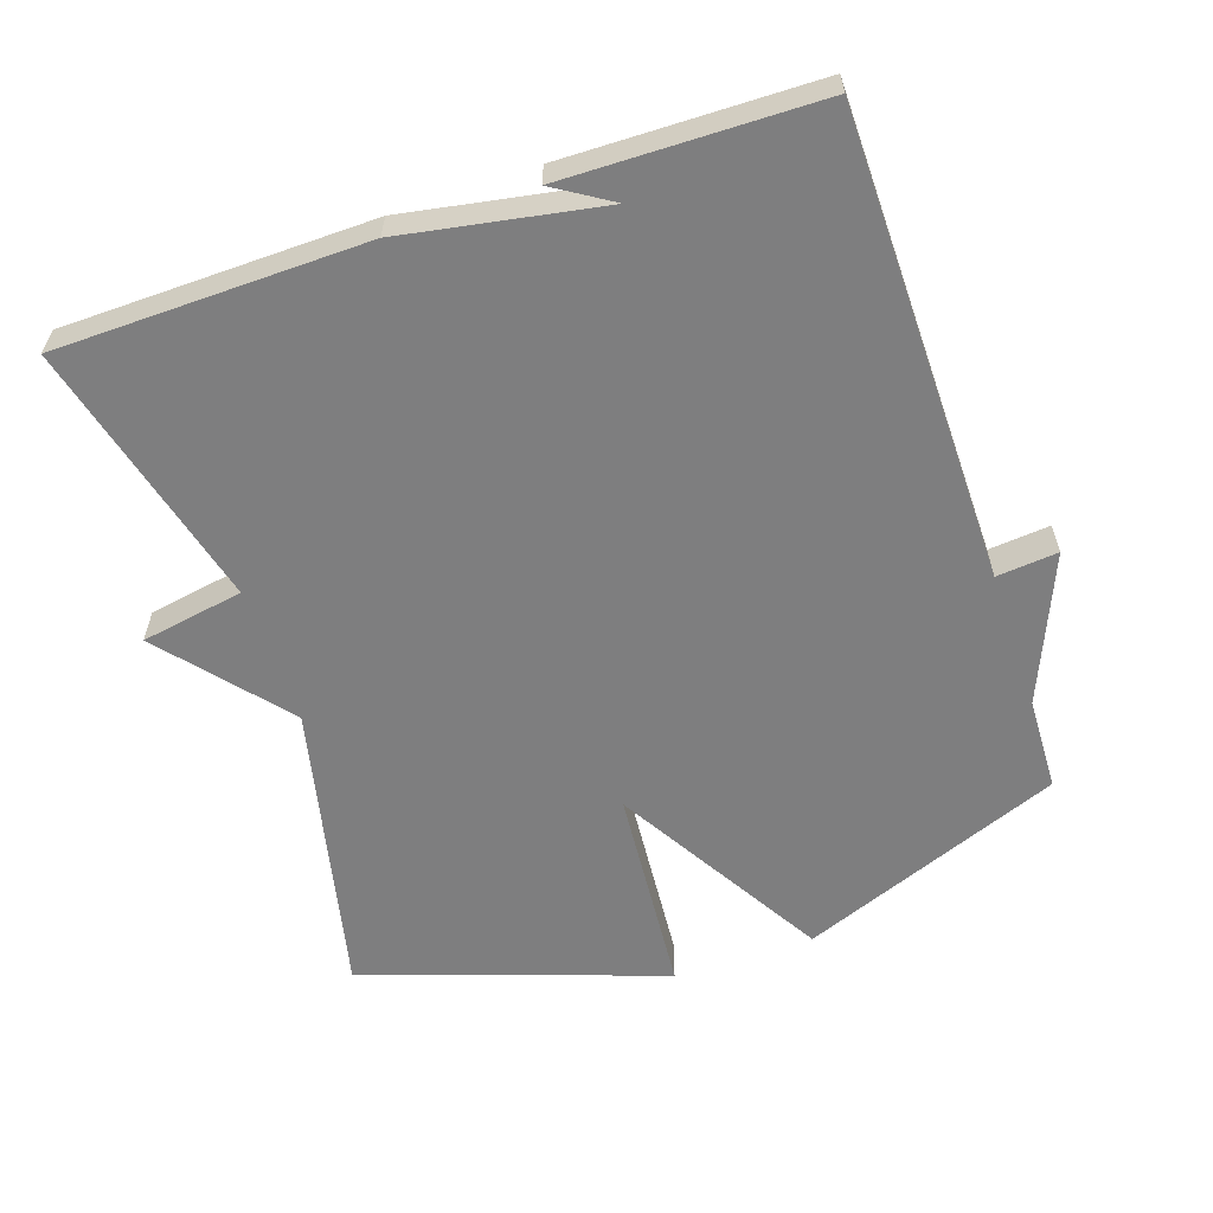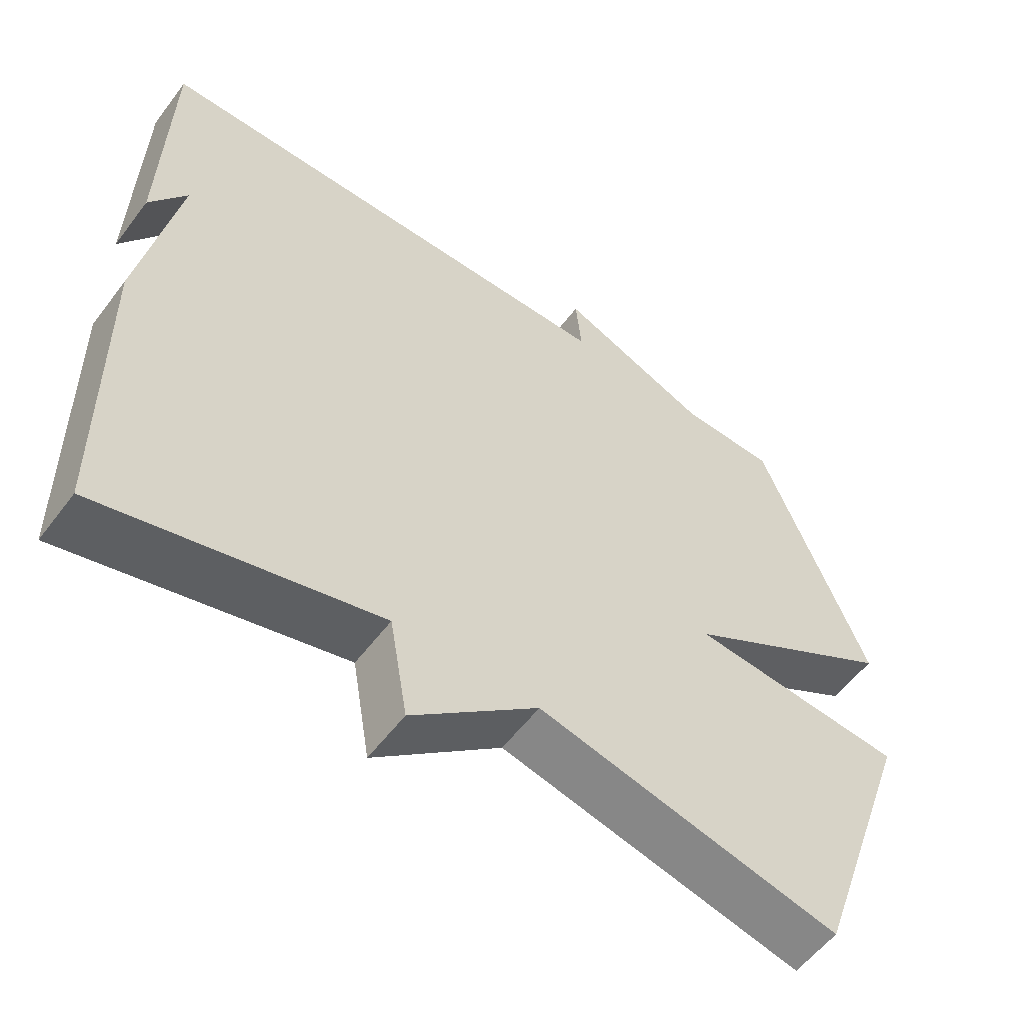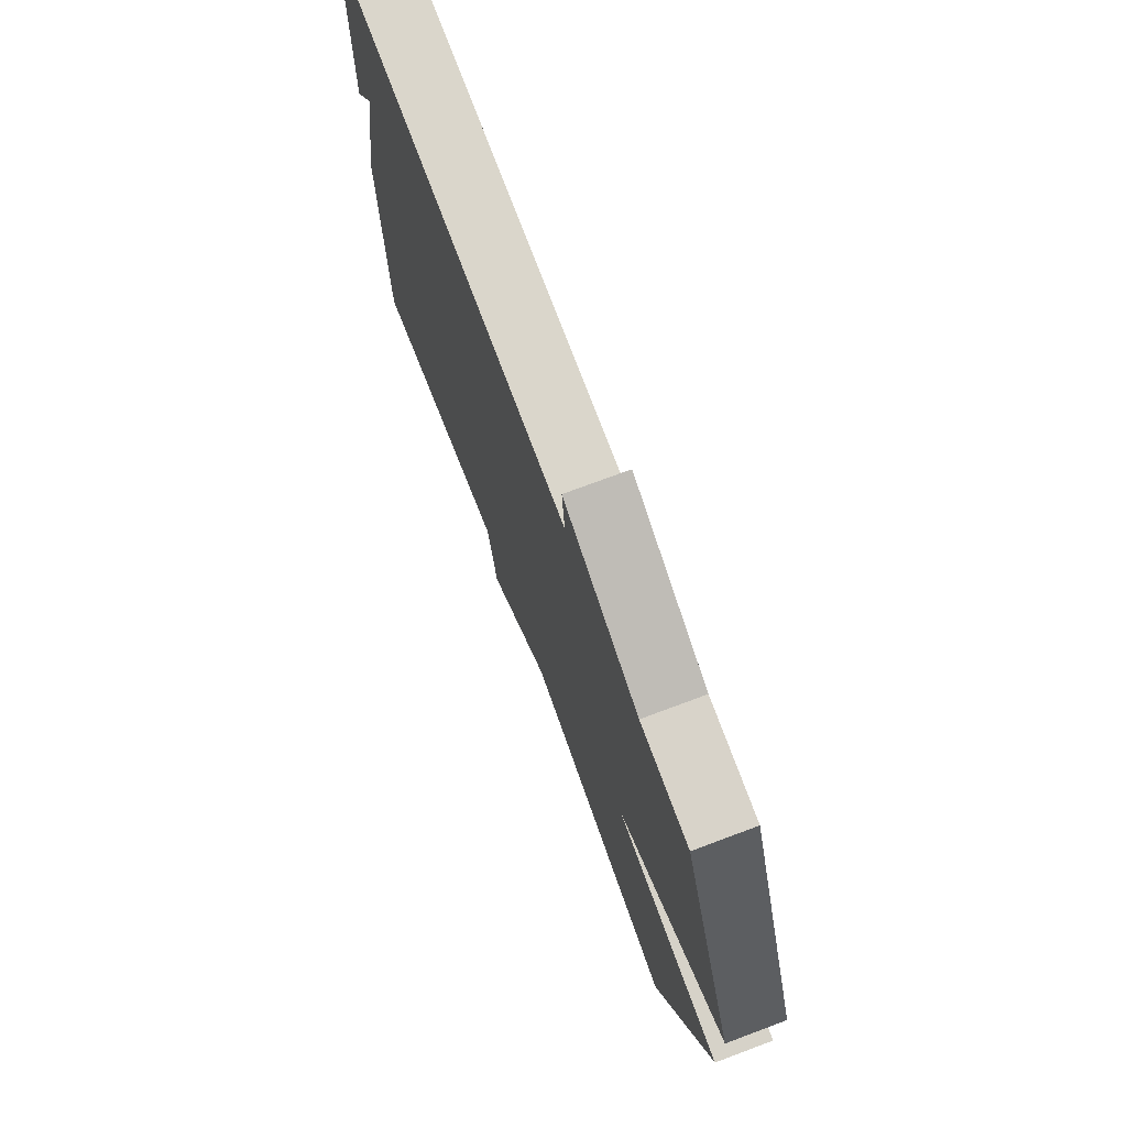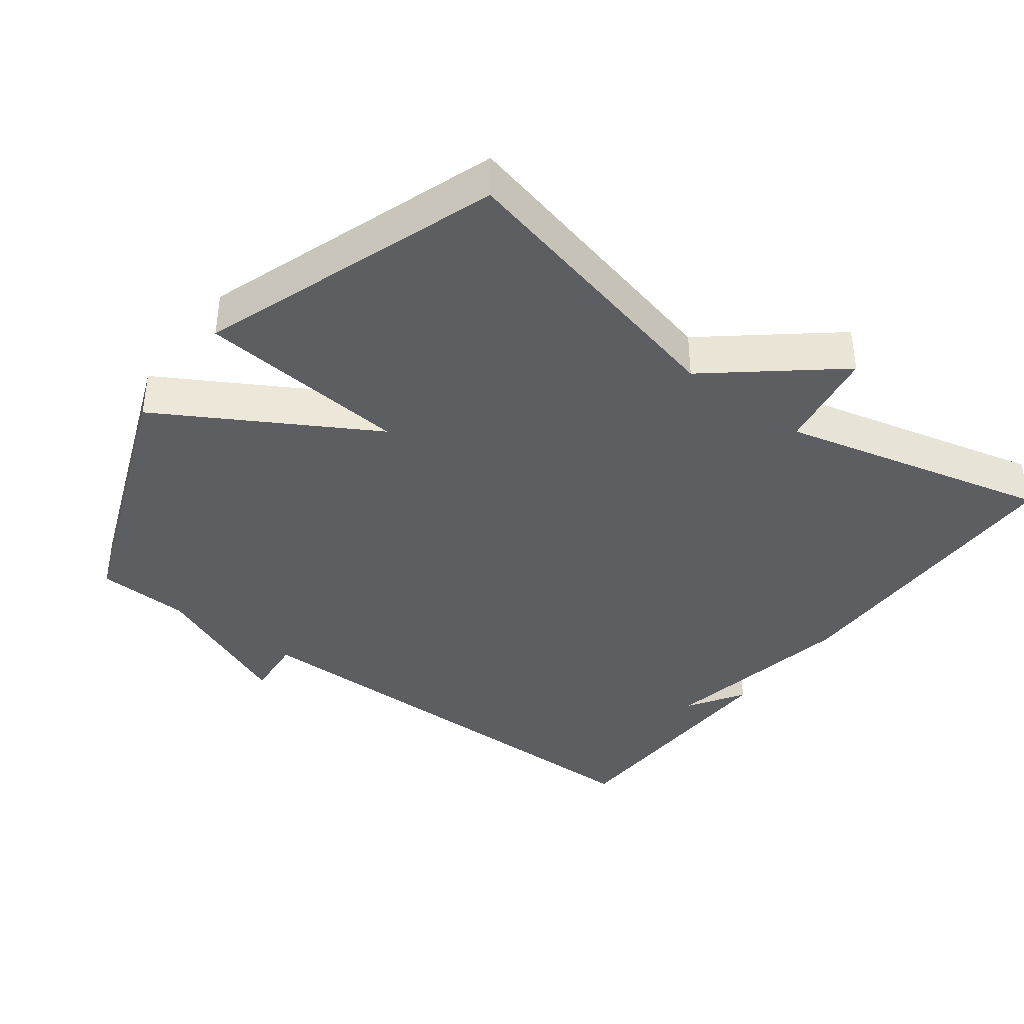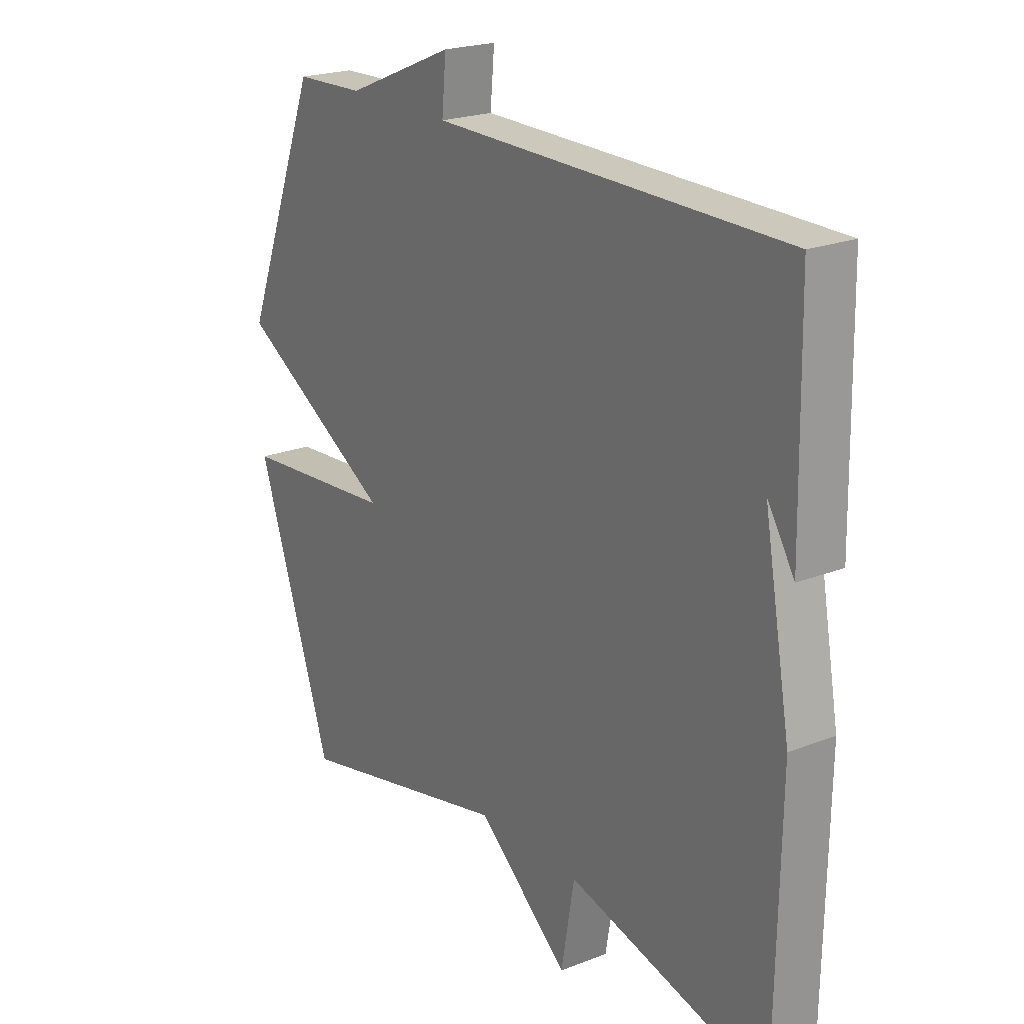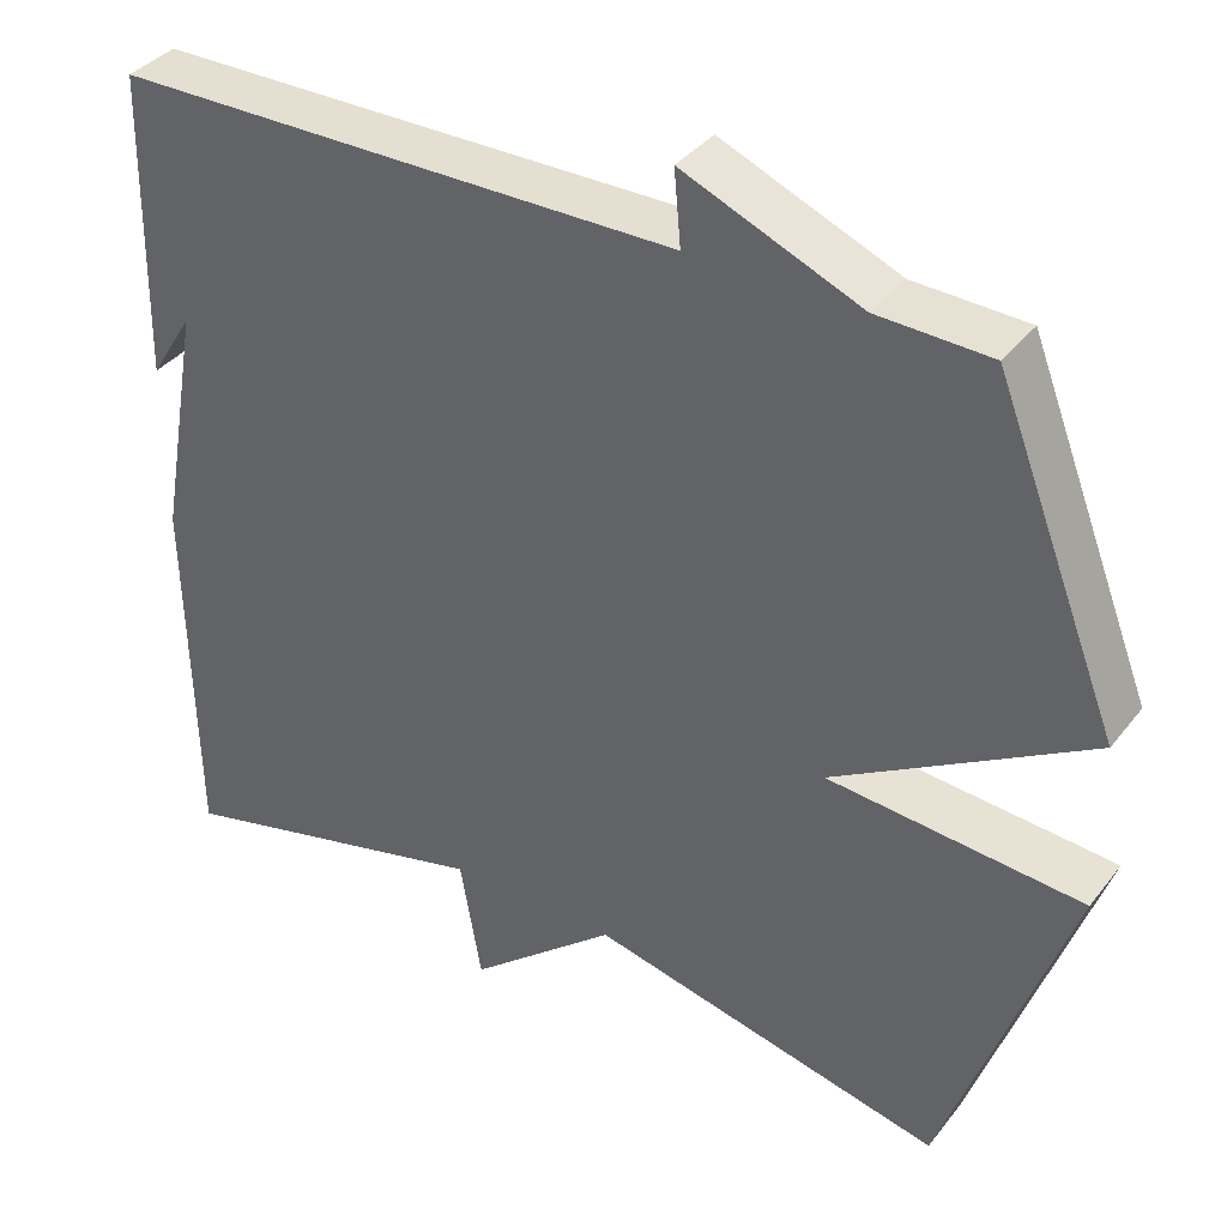
<metadata>
{"format":"obj","ext":"obj","renderer":"f3d","projection":"perspective","resolution":1024,"background":"white","views":[{"elev":-59.5,"azim":-71.2,"up":"+Y"},{"elev":-56.5,"azim":-36.5,"up":"+Z"},{"elev":74.1,"azim":69.5,"up":"+Z"},{"elev":-39.2,"azim":142.8,"up":"+Y"},{"elev":21.8,"azim":-124.5,"up":"+Z"},{"elev":37.1,"azim":33.2,"up":"+Z"}]}
</metadata>
<code>
v 0.5 0.07 -0.5
v 0.082 0.07 -0.404
v -0.093 0.07 -0.55
v -0.118 0.07 -0.404
v -0.5 0.07 -0.5
v -0.507 0.07 -0.061
v -0.456 0.07 0.22
v -0.507 0.07 0.139
v -0.5 0.07 0.5
v 0.167 0.07 0.505
v 0.159 0.07 0.592
v 0.367 0.07 0.505
v 0.5 0.07 0.5
v 0.647 0.07 0.125
v 0.348 0.07 -0.05
v 0.647 0.07 -0.075
v 0.5 0 -0.5
v 0.082 0 -0.404
v -0.093 0 -0.55
v -0.118 0 -0.404
v -0.5 0 -0.5
v -0.507 0 -0.061
v -0.456 0 0.22
v -0.507 0 0.139
v -0.5 0 0.5
v 0.167 0 0.505
v 0.159 0 0.592
v 0.367 0 0.505
v 0.5 0 0.5
v 0.647 0 0.125
v 0.348 0 -0.05
v 0.647 0 -0.075
f 15 16 1 2
f 12 13 14 15
f 10 11 12 15
f 2 3 4
f 15 2 4
f 10 15 4
f 7 8 9
f 7 9 10 4
f 4 5 6 7
f 18 17 32 31
f 31 30 29 28
f 31 28 27 26
f 20 19 18
f 20 18 31
f 20 31 26
f 25 24 23
f 20 26 25 23
f 23 22 21 20
f 1 17 18 2
f 2 18 19 3
f 3 19 20 4
f 4 20 21 5
f 5 21 22 6
f 6 22 23 7
f 7 23 24 8
f 8 24 25 9
f 9 25 26 10
f 10 26 27 11
f 11 27 28 12
f 12 28 29 13
f 13 29 30 14
f 14 30 31 15
f 15 31 32 16
f 16 32 17 1

</code>
